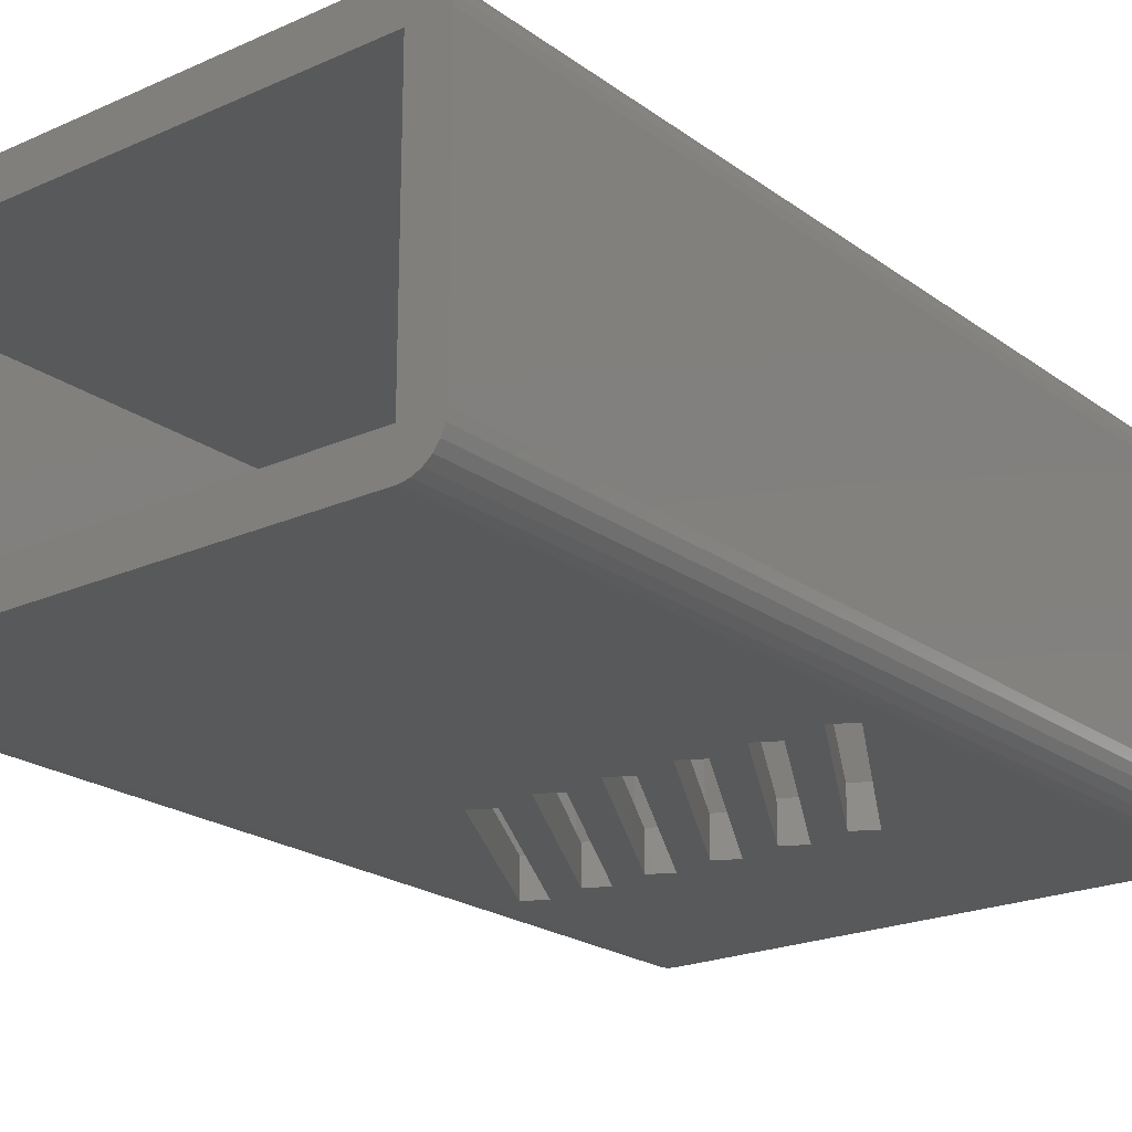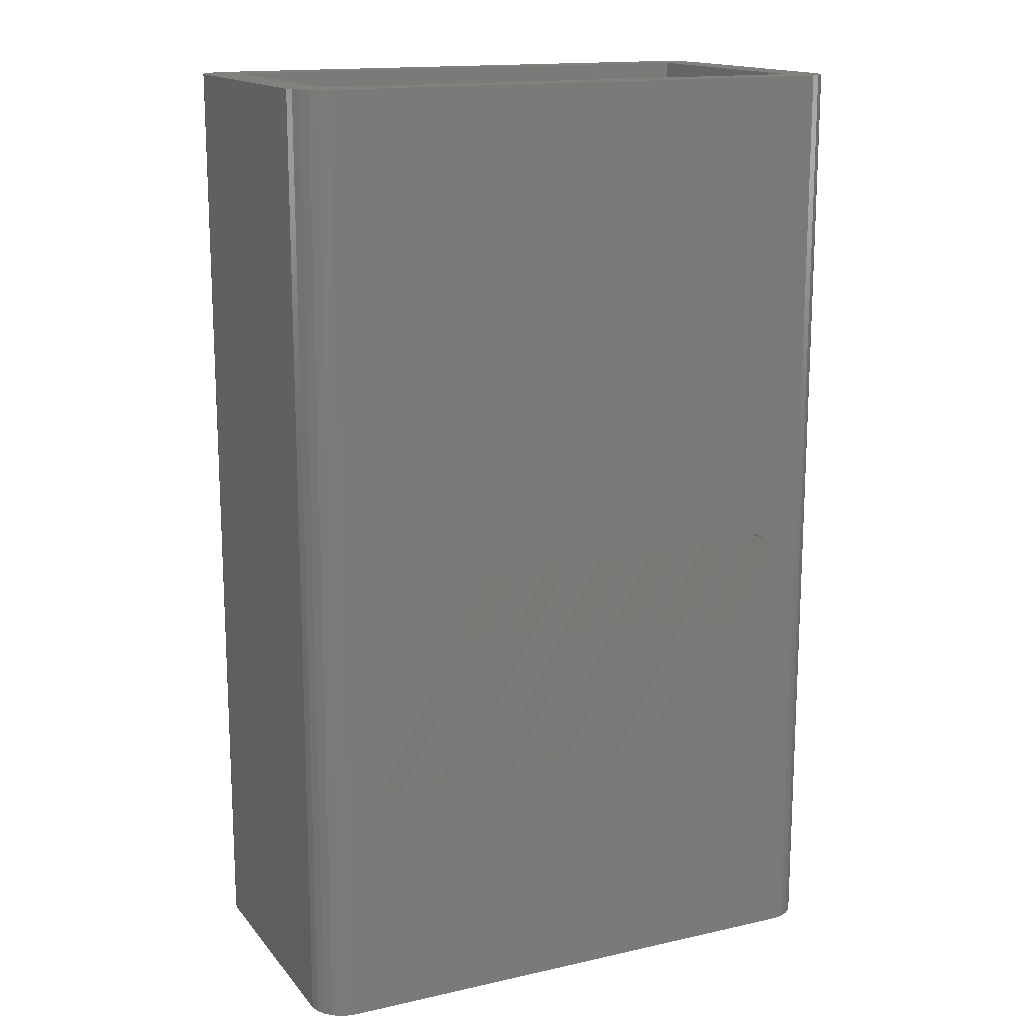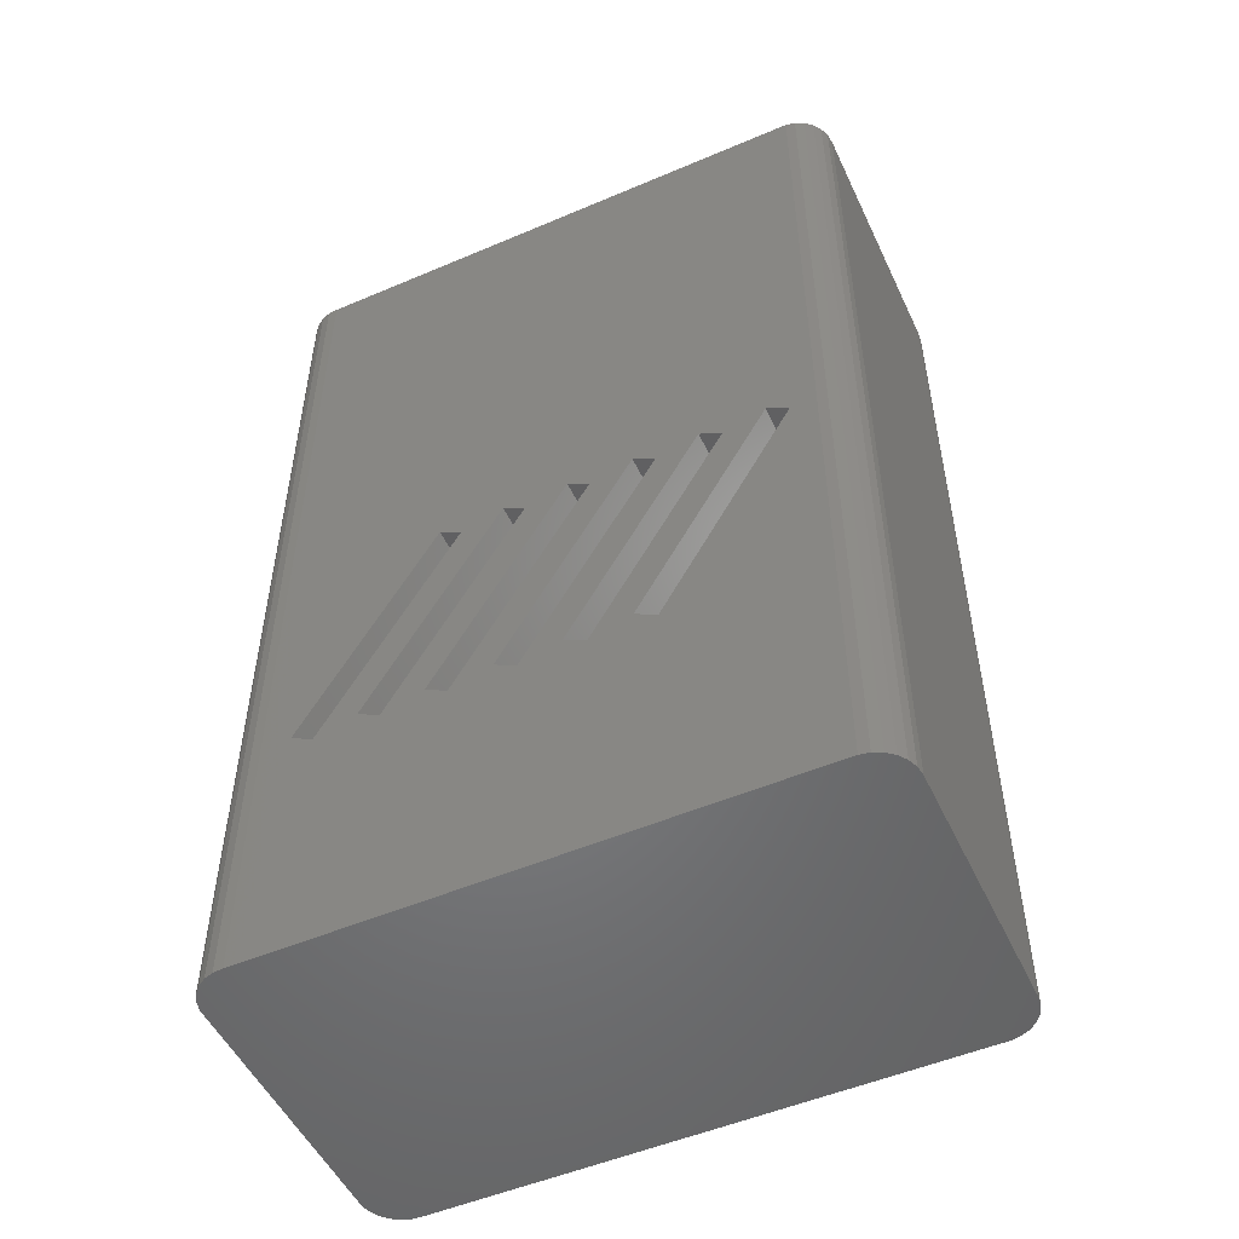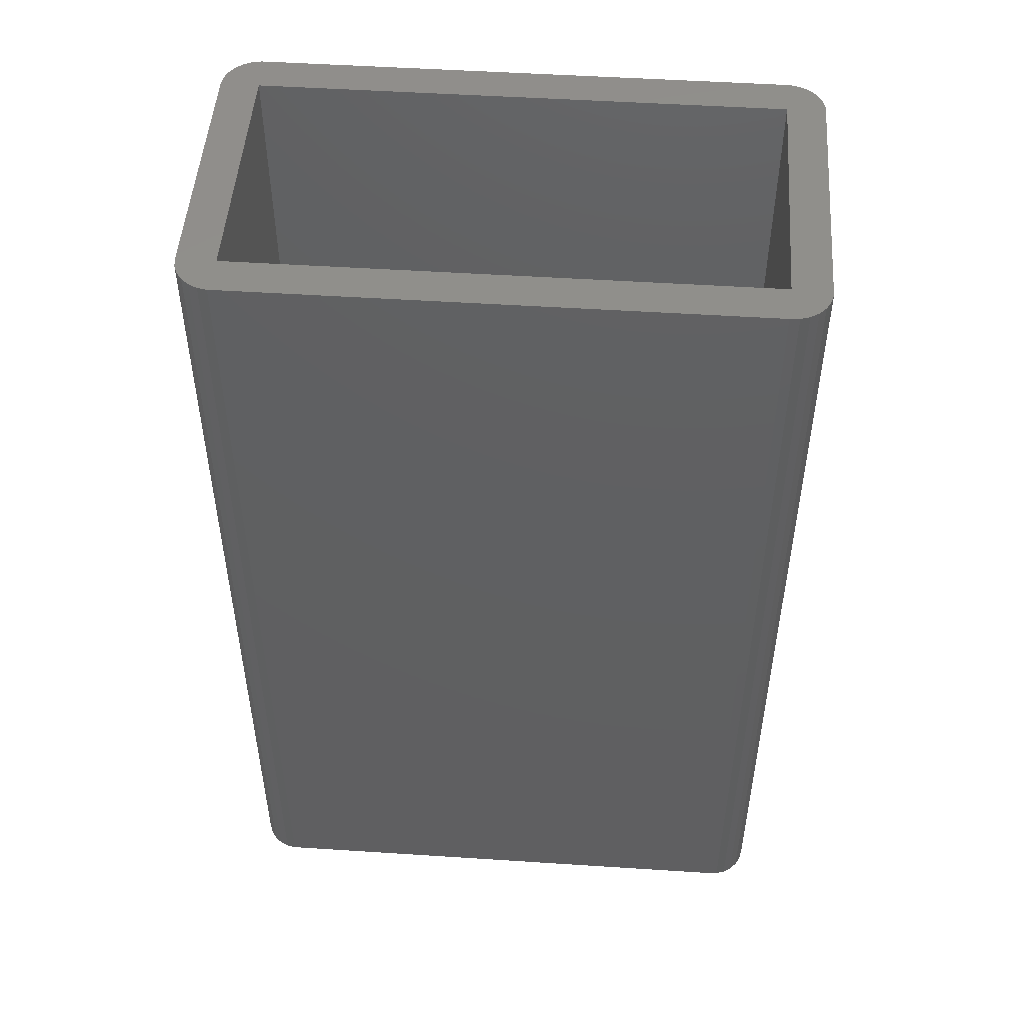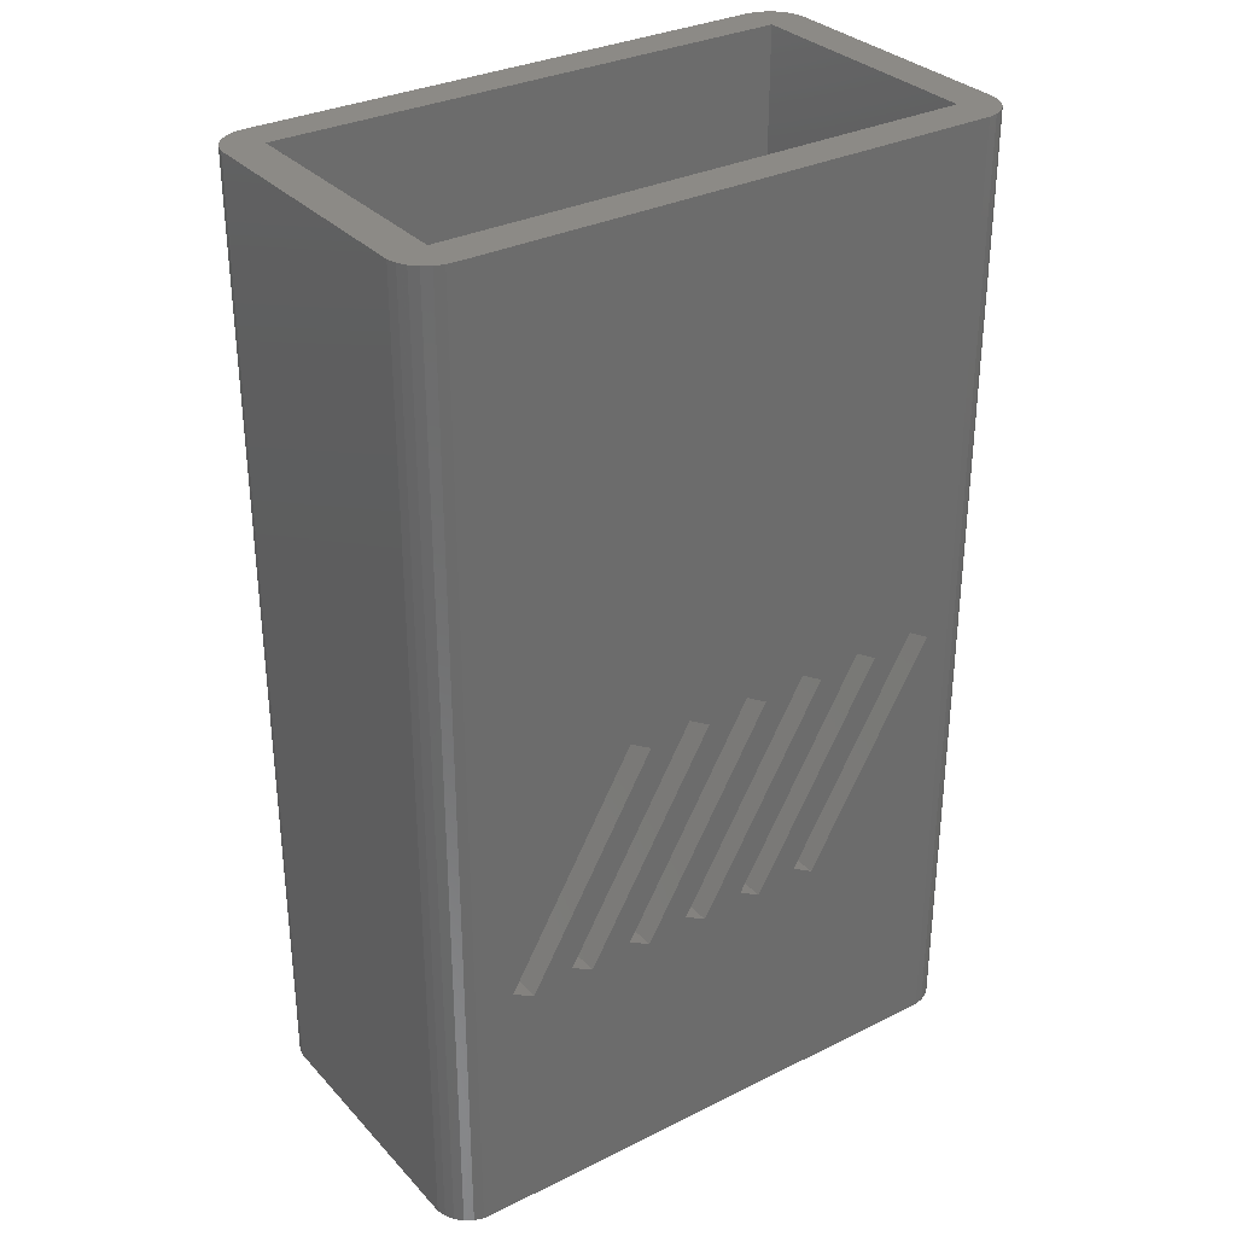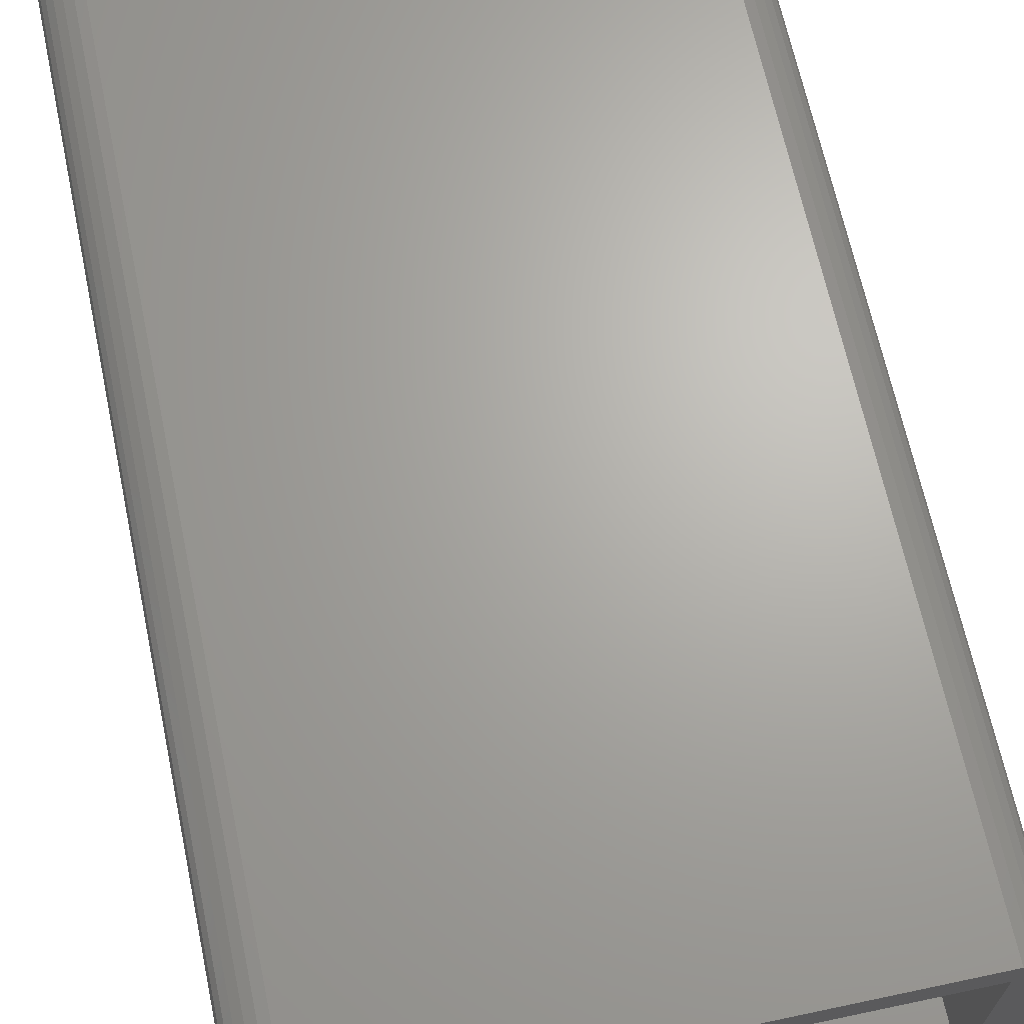
<metadata>
{"format":"stl","ext":"stl","renderer":"f3d","projection":"perspective","resolution":1024,"background":"white","views":[{"elev":-21.5,"azim":38.3,"up":"+Y"},{"elev":15.4,"azim":-25.3,"up":"+Z"},{"elev":-51.6,"azim":24.8,"up":"+Z"},{"elev":49.9,"azim":-175.9,"up":"+Z"},{"elev":31.9,"azim":-34.9,"up":"+Z"},{"elev":66.7,"azim":-12.0,"up":"+Y"}]}
</metadata>
<code>
# stl→obj: 120 verts, 260 faces
v 15.5 0.00592 37.32
v 17.23 3 36.32
v 17.23 0.00592 36.32
v 15.5 3 37.32
v 7.232 0.00592 19
v 7.232 3 19
v 5.5 3 20
v 5.5 0.00592 20
v 8 3 3
v 22.23 3 19
v 39 3 3
v 8 3 11
v 20.5 3 37.32
v 10.5 3 20
v 12.23 3 19
v 25.5 3 37.32
v 22.23 3 36.32
v 15.5 3 20
v 17.23 3 19
v 30.5 3 37.32
v 27.23 3 36.32
v 20.5 3 20
v 35.5 3 37.32
v 32.23 3 36.32
v 25.5 3 20
v 27.23 3 19
v 40.5 3 37.32
v 37.23 3 36.32
v 30.5 3 20
v 32.23 3 19
v 44 3 76
v 42.23 3 36.32
v 39 3 11
v 44 3 11
v 3 3 76
v 3 3 11
v 20.5 0.00592 37.32
v 22.23 0.00592 36.32
v 12.23 0.00592 19
v 10.5 0.00592 20
v 25.5 0.00592 37.32
v 15.5 0.00592 20
v 27.23 0.00592 36.32
v 17.23 0.00592 19
v 30.5 0.00592 37.32
v 20.5 0.00592 20
v 32.23 0.00592 36.32
v 22.23 0.00592 19
v 35.5 0.00592 37.32
v 25.5 0.00592 20
v 37.23 0.00592 36.32
v 27.23 0.00592 19
v 40.5 0.00592 37.32
v 30.5 0.00592 20
v 42.23 0.00592 36.32
v 32.23 0.00592 19
v 47 3 76
v 47 23 0
v 47 23 76
v 47 3 0
v 0.2107 1.896 0
v 0.02366 2.624 76
v 0.02366 2.624 0
v 0.2107 1.896 76
v 46.91 2.254 76
v 46.91 2.254 0
v 0.02366 23.38 76
v 0.02366 23.38 0
v 44 23 76
v 46.91 23.75 76
v 46.63 24.45 76
v 46.19 25.05 76
v 45.61 25.53 76
v 46.63 1.555 76
v 44.93 25.85 76
v 46.19 0.9464 76
v 44.19 25.99 76
v 45.61 0.467 76
v 44.93 0.1468 76
v 3.188 25.99 76
v 3 23 76
v 1.723 25.71 76
v 2.438 25.95 76
v 44.19 0.00592 76
v 3.188 0.00592 76
v 2.438 0.05314 76
v 1.088 25.31 76
v 0.5729 24.76 76
v 0.2107 24.1 76
v 1.723 0.2855 76
v 1.088 0.6885 76
v 0.5729 1.237 76
v 3.188 0.00592 0
v 44.19 0.00592 0
v 46.63 1.555 0
v 46.19 0.9464 0
v 2.438 25.95 0
v 1.723 25.71 0
v 46.91 23.75 0
v 46.63 24.45 0
v 44.93 0.1468 0
v 45.61 0.467 0
v 1.088 0.6885 0
v 1.723 0.2855 0
v 0.2107 24.1 0
v 44.93 25.85 0
v 44.19 25.99 0
v 45.61 25.53 0
v 3.188 25.99 0
v 0.5729 1.237 0
v 46.19 25.05 0
v 2.438 0.05314 0
v 1.088 25.31 0
v 0.5729 24.76 0
v 3 23 11
v 44 23 11
v 8 23 3
v 39 23 3
v 39 23 11
v 8 23 11
f 1 2 3
f 2 1 4
f 5 2 6
f 2 5 3
f 7 5 6
f 5 7 8
f 1 7 4
f 7 1 8
f 9 10 11
f 10 9 12
f 13 2 4
f 14 2 13
f 14 6 2
f 6 14 15
f 16 17 13
f 18 17 16
f 18 15 17
f 15 18 19
f 20 21 16
f 22 21 20
f 22 19 21
f 19 22 10
f 23 24 20
f 25 24 23
f 25 10 24
f 10 25 26
f 27 28 23
f 29 28 27
f 29 26 28
f 26 29 30
f 23 31 27
f 31 32 27
f 33 26 30
f 11 26 33
f 26 11 10
f 19 12 15
f 33 30 34
f 32 34 30
f 34 32 31
f 20 31 23
f 16 31 20
f 31 16 35
f 13 35 16
f 4 35 13
f 7 35 4
f 10 12 19
f 15 12 6
f 36 6 12
f 7 36 35
f 6 36 7
f 37 17 38
f 17 37 13
f 39 17 15
f 17 39 38
f 14 39 15
f 39 14 40
f 37 14 13
f 14 37 40
f 41 18 16
f 18 41 42
f 41 21 43
f 21 41 16
f 44 21 19
f 21 44 43
f 18 44 19
f 44 18 42
f 45 22 20
f 22 45 46
f 45 24 47
f 24 45 20
f 48 24 10
f 24 48 47
f 22 48 10
f 48 22 46
f 49 25 23
f 25 49 50
f 49 28 51
f 28 49 23
f 52 28 26
f 28 52 51
f 25 52 26
f 52 25 50
f 53 29 27
f 29 53 54
f 53 32 55
f 32 53 27
f 56 32 30
f 32 56 55
f 29 56 30
f 56 29 54
f 57 58 59
f 58 57 60
f 61 62 63
f 62 61 64
f 65 60 57
f 60 65 66
f 63 67 68
f 67 63 62
f 69 59 70
f 59 69 57
f 69 70 71
f 31 57 69
f 69 71 72
f 57 31 65
f 69 72 73
f 65 31 74
f 69 73 75
f 74 31 76
f 69 75 77
f 76 31 78
f 78 31 79
f 80 69 77
f 80 81 69
f 82 81 83
f 83 81 80
f 79 31 84
f 31 85 84
f 35 85 31
f 35 86 85
f 81 67 35
f 87 81 82
f 62 35 67
f 88 81 87
f 64 35 62
f 89 81 88
f 35 90 86
f 81 89 67
f 35 91 90
f 35 92 91
f 35 64 92
f 51 53 49
f 51 54 53
f 52 54 51
f 54 52 56
f 47 49 45
f 47 50 49
f 48 50 47
f 50 48 52
f 43 45 41
f 43 46 45
f 44 46 43
f 46 44 48
f 38 41 37
f 38 42 41
f 39 42 38
f 42 39 44
f 3 37 1
f 3 40 37
f 5 40 3
f 40 5 39
f 37 85 1
f 85 8 1
f 93 39 5
f 39 93 44
f 44 93 48
f 94 48 93
f 48 94 52
f 8 93 5
f 93 8 85
f 41 85 37
f 85 41 84
f 45 84 41
f 49 84 45
f 53 84 49
f 55 84 53
f 55 94 84
f 56 94 55
f 52 94 56
f 76 95 74
f 95 76 96
f 97 82 83
f 82 97 98
f 59 99 70
f 99 59 58
f 74 66 65
f 66 74 95
f 70 100 71
f 100 70 99
f 101 78 79
f 78 101 102
f 94 79 84
f 79 94 101
f 102 76 78
f 76 102 96
f 103 90 91
f 90 103 104
f 68 89 105
f 89 68 67
f 106 77 75
f 77 106 107
f 108 75 73
f 75 108 106
f 107 80 77
f 80 107 109
f 109 83 80
f 83 109 97
f 103 92 110
f 92 103 91
f 94 60 66
f 60 94 58
f 94 66 95
f 107 58 94
f 94 95 96
f 58 107 99
f 94 96 102
f 99 107 100
f 94 102 101
f 100 107 111
f 111 107 108
f 108 107 106
f 93 107 94
f 93 109 107
f 63 93 112
f 93 63 109
f 63 112 104
f 68 109 63
f 63 104 103
f 109 68 97
f 63 103 110
f 97 68 98
f 63 110 61
f 98 68 113
f 113 68 114
f 114 68 105
f 112 85 86
f 85 112 93
f 105 88 114
f 88 105 89
f 114 87 113
f 87 114 88
f 98 87 82
f 87 98 113
f 71 111 72
f 111 71 100
f 111 73 72
f 73 111 108
f 110 64 61
f 64 110 92
f 104 86 90
f 86 104 112
f 35 115 81
f 115 35 36
f 34 69 116
f 69 34 31
f 117 11 118
f 11 117 9
f 117 119 120
f 119 117 118
f 120 81 115
f 81 120 69
f 119 69 120
f 69 119 116
f 115 12 120
f 12 115 36
f 12 117 120
f 117 12 9
f 11 119 118
f 119 11 33
f 119 34 116
f 34 119 33

</code>
